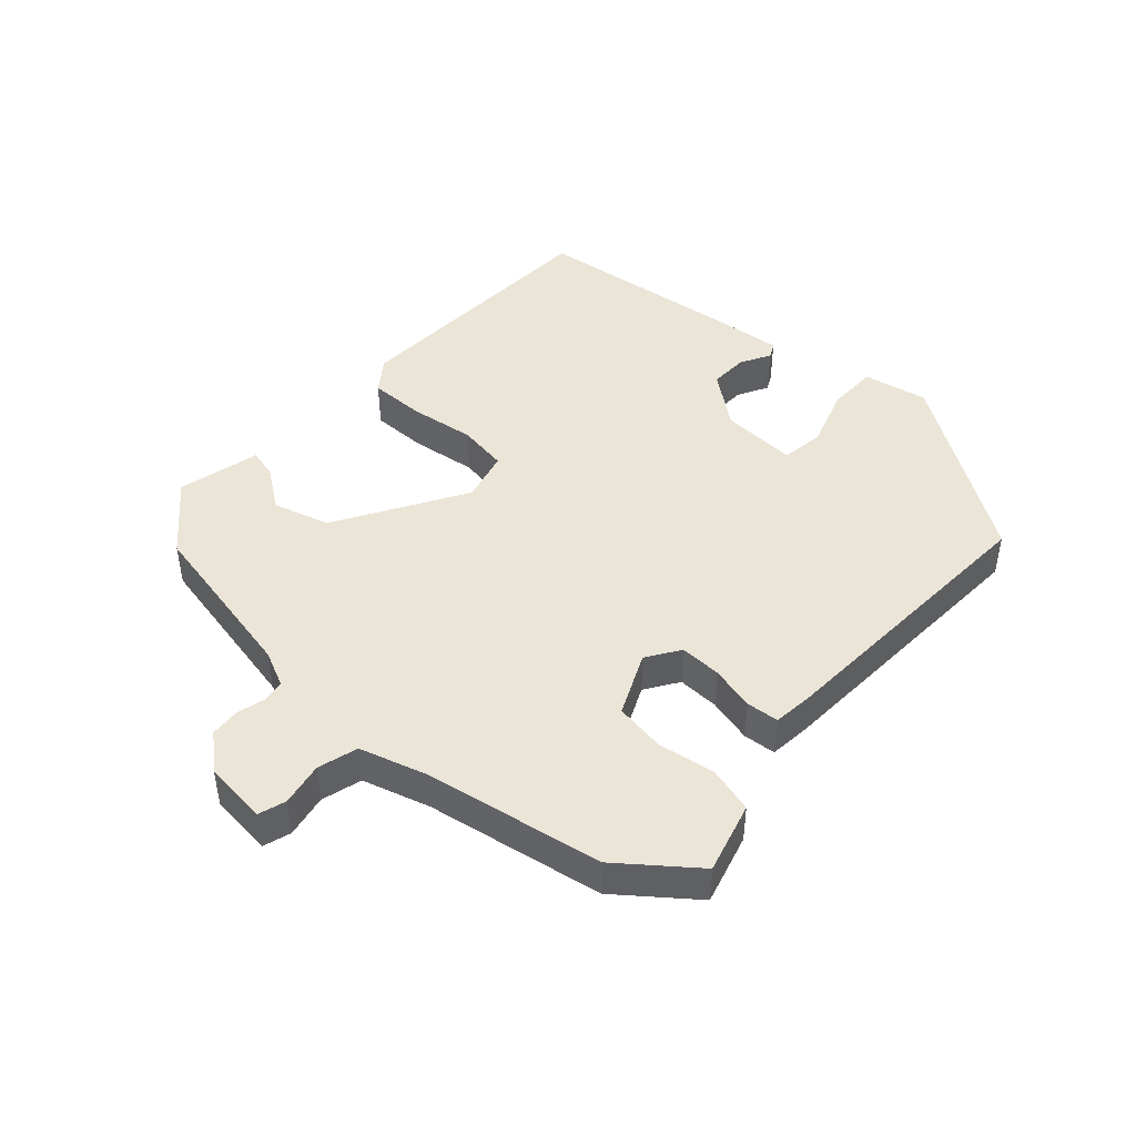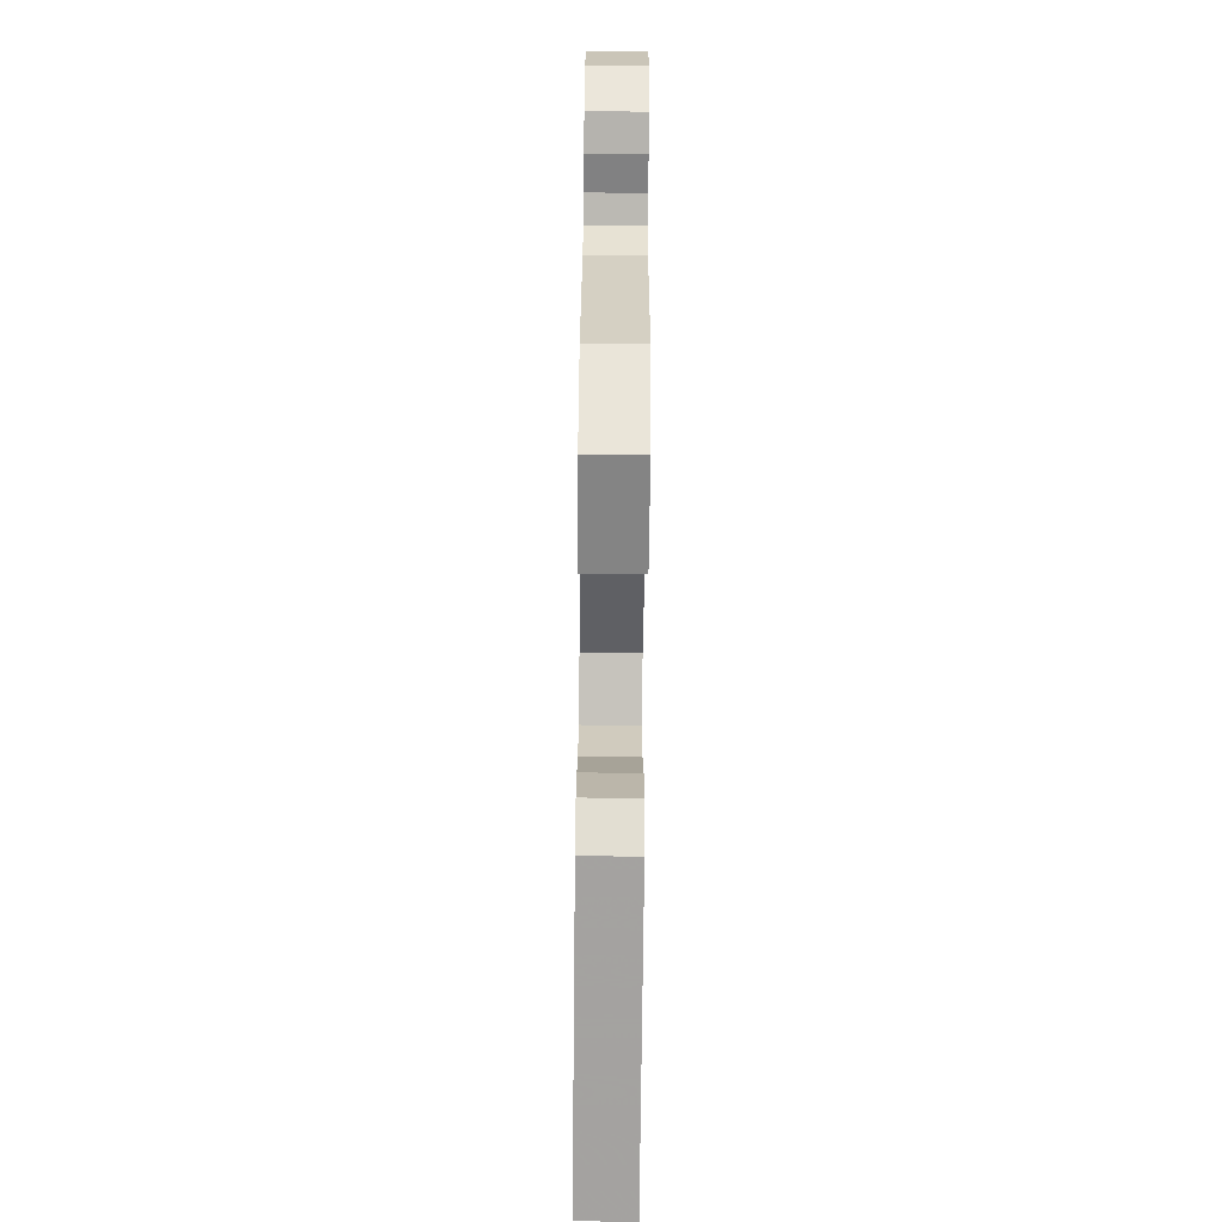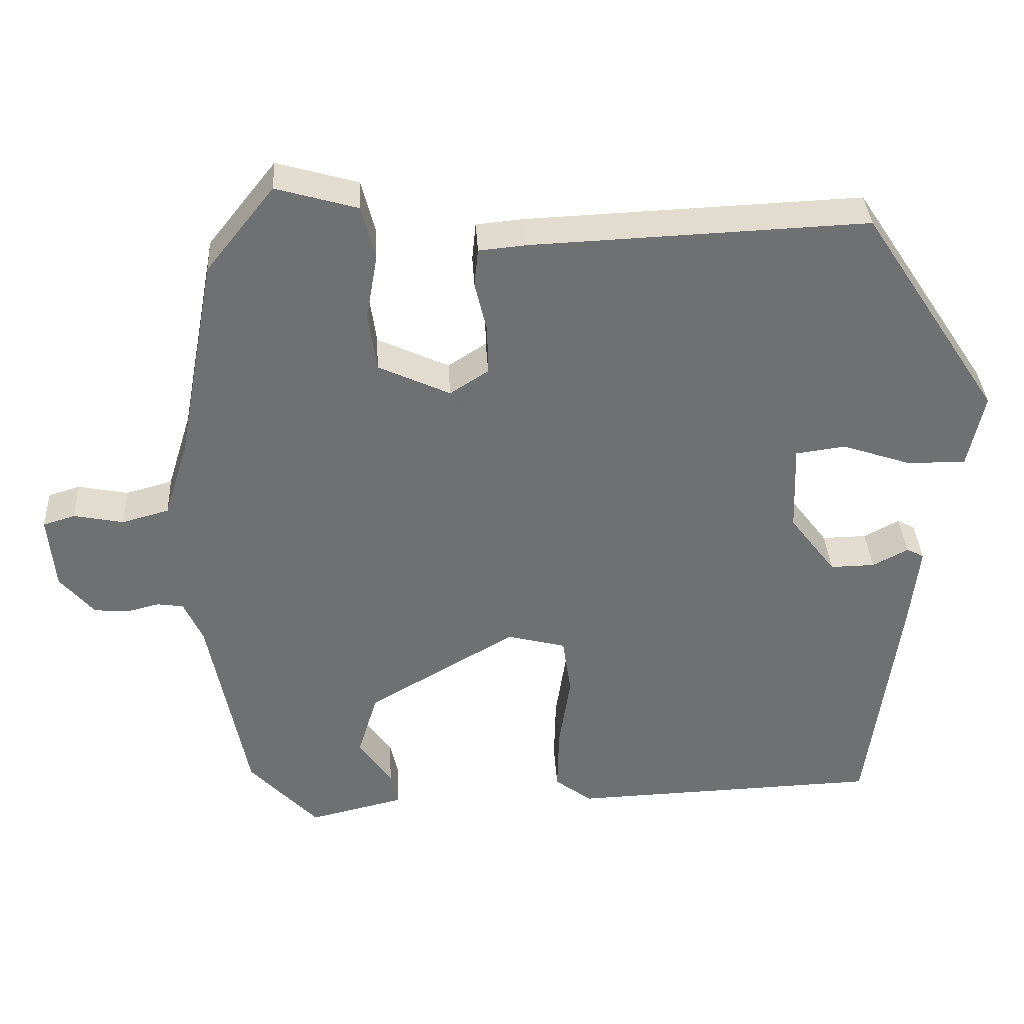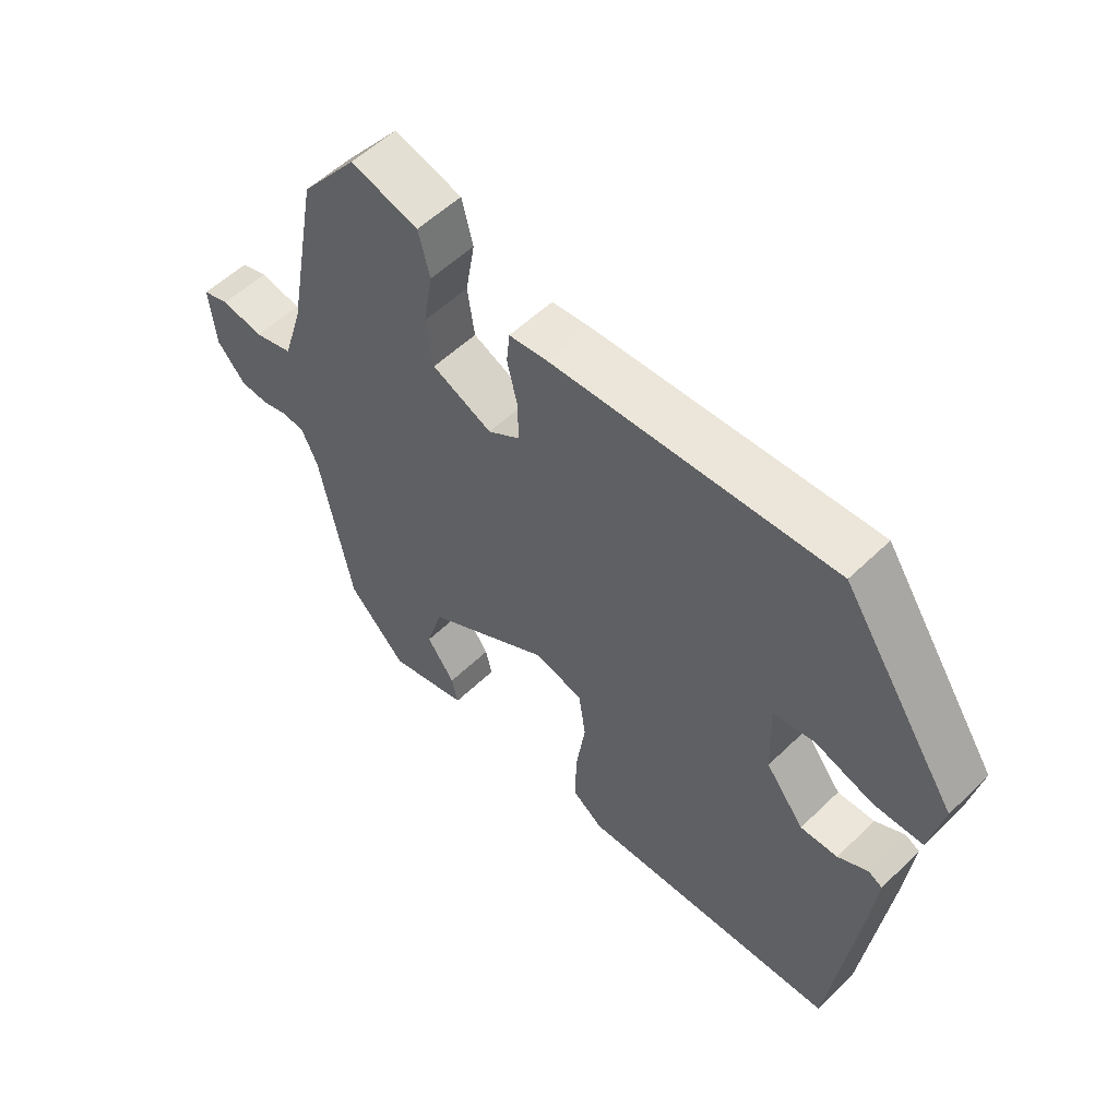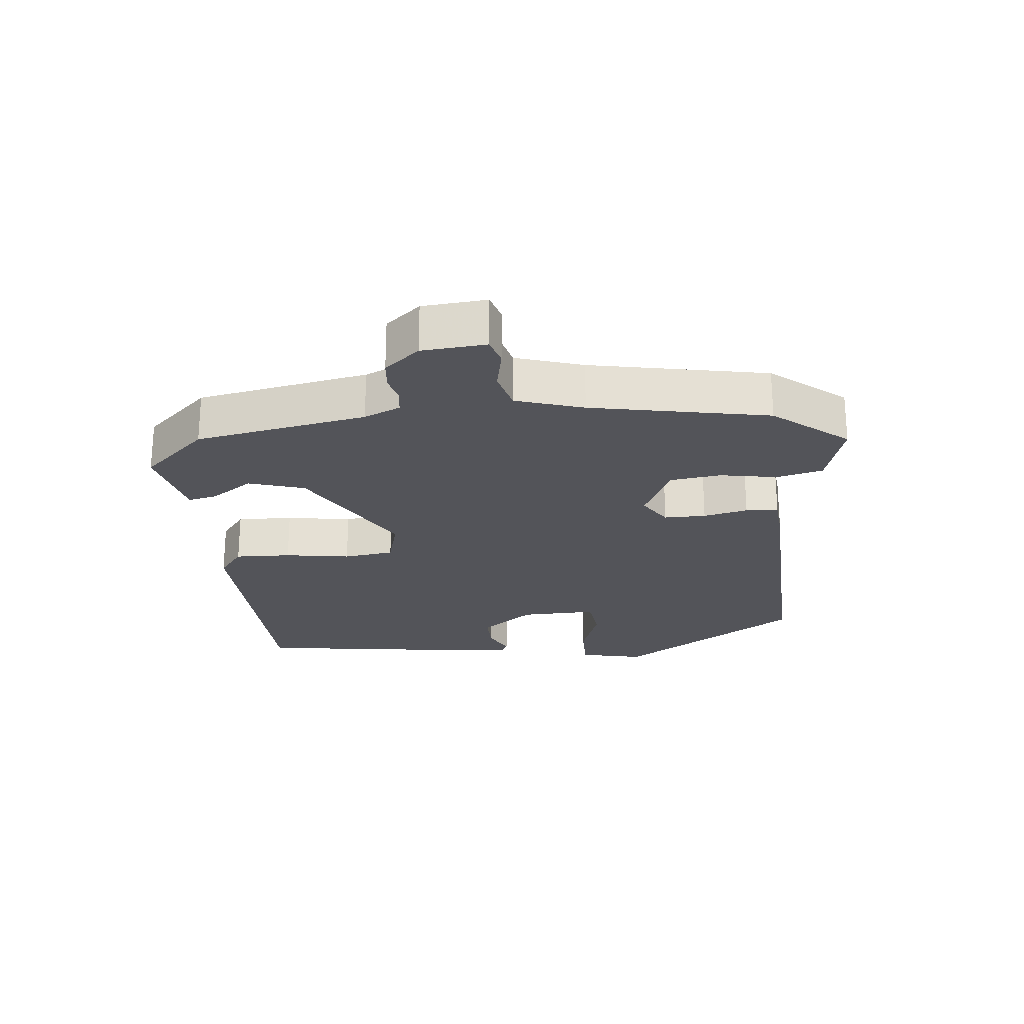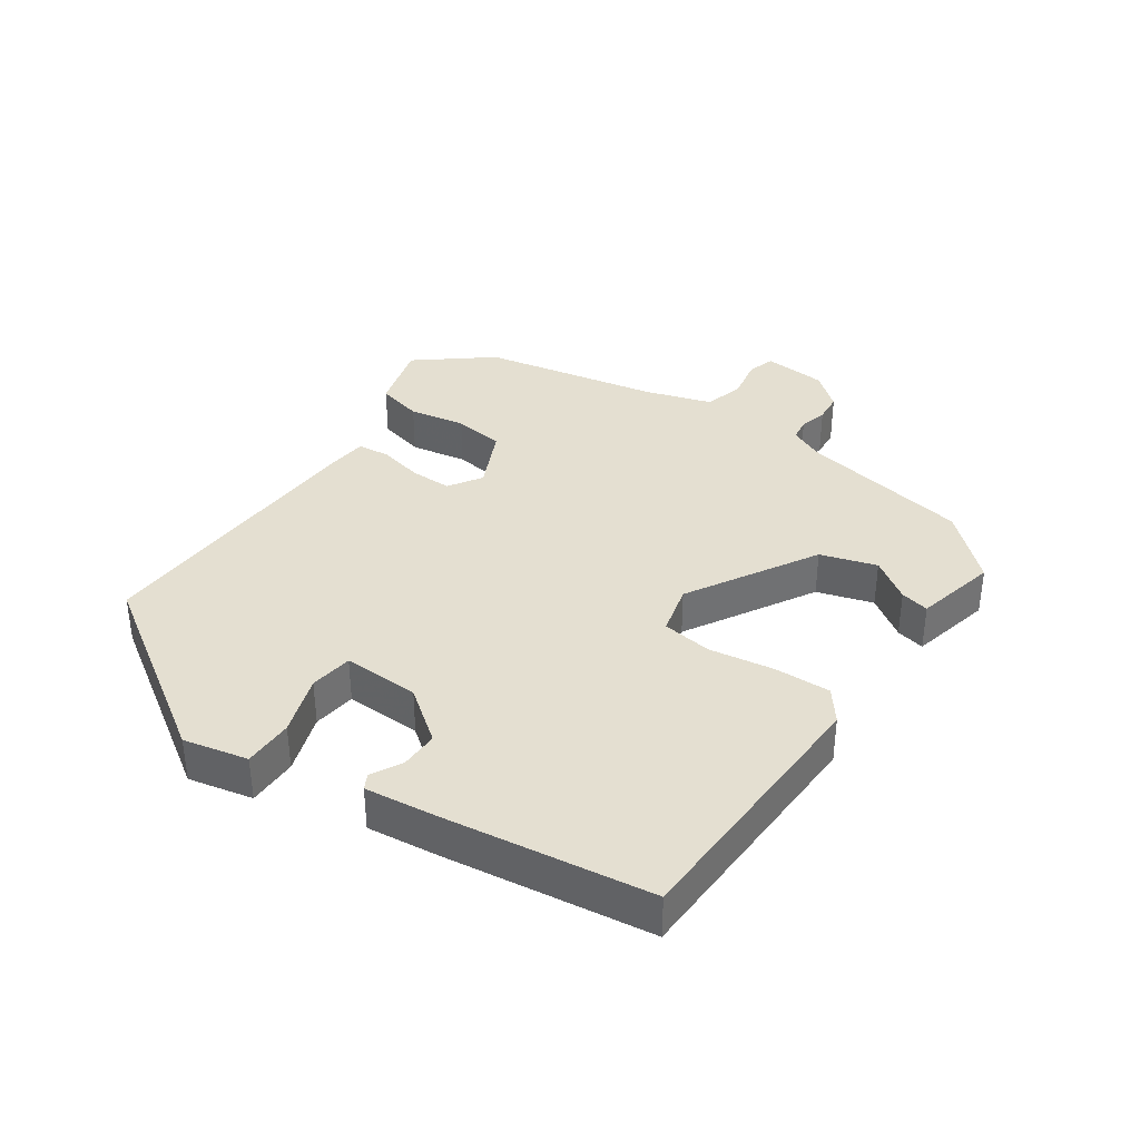
<metadata>
{"format":"obj","ext":"obj","renderer":"f3d","projection":"perspective","resolution":1024,"background":"white","views":[{"elev":45.7,"azim":-47.4,"up":"+Y"},{"elev":-74.8,"azim":-90.6,"up":"+Z"},{"elev":35.5,"azim":-3.1,"up":"+Z"},{"elev":55.1,"azim":44.5,"up":"+Z"},{"elev":-23.8,"azim":-84.7,"up":"+Y"},{"elev":36.6,"azim":124.4,"up":"+Y"}]}
</metadata>
<code>
v -0.487 0.07 -0.422
v -0.538 0.07 -0.161
v -0.563 0.07 -0.106
v -0.598 0.07 -0.101
v -0.641 0.07 -0.112
v -0.686 0.07 -0.108
v -0.731 0.07 -0.055
v -0.74 0.07 0.043
v -0.698 0.07 0.056
v -0.632 0.07 0.043
v -0.57 0.07 0.06
v -0.538 0.07 0.163
v -0.487 0.07 0.435
v -0.397 0.07 0.548
v -0.289 0.07 0.517
v -0.271 0.07 0.446
v -0.286 0.07 0.359
v -0.275 0.07 0.281
v -0.18 0.07 0.237
v -0.129 0.07 0.27
v -0.13 0.07 0.334
v -0.146 0.07 0.402
v -0.141 0.07 0.452
v -0.079 0.07 0.458
v 0.366 0.07 0.477
v 0.549 0.07 0.2
v 0.528 0.07 0.101
v 0.451 0.07 0.101
v 0.359 0.07 0.132
v 0.293 0.07 0.123
v 0.297 0.07 0.006
v 0.358 0.07 -0.074
v 0.417 0.07 -0.073
v 0.464 0.07 -0.048
v 0.487 0.07 -0.06
v 0.475 0.07 -0.168
v 0.433 0.07 -0.486
v 0.02 0.07 -0.501
v -0.029 0.07 -0.464
v -0.027 0.07 -0.378
v -0.012 0.07 -0.278
v -0.023 0.07 -0.201
v -0.101 0.07 -0.181
v -0.298 0.07 -0.296
v -0.324 0.07 -0.382
v -0.28 0.07 -0.445
v -0.27 0.07 -0.489
v -0.396 0.07 -0.519
v -0.487 0 -0.422
v -0.538 0 -0.161
v -0.563 0 -0.106
v -0.598 0 -0.101
v -0.641 0 -0.112
v -0.686 0 -0.108
v -0.731 0 -0.055
v -0.74 0 0.043
v -0.698 0 0.056
v -0.632 0 0.043
v -0.57 0 0.06
v -0.538 0 0.163
v -0.487 0 0.435
v -0.397 0 0.548
v -0.289 0 0.517
v -0.271 0 0.446
v -0.286 0 0.359
v -0.275 0 0.281
v -0.18 0 0.237
v -0.129 0 0.27
v -0.13 0 0.334
v -0.146 0 0.402
v -0.141 0 0.452
v -0.079 0 0.458
v 0.366 0 0.477
v 0.549 0 0.2
v 0.528 0 0.101
v 0.451 0 0.101
v 0.359 0 0.132
v 0.293 0 0.123
v 0.297 0 0.006
v 0.358 0 -0.074
v 0.417 0 -0.073
v 0.464 0 -0.048
v 0.487 0 -0.06
v 0.475 0 -0.168
v 0.433 0 -0.486
v 0.02 0 -0.501
v -0.029 0 -0.464
v -0.027 0 -0.378
v -0.012 0 -0.278
v -0.023 0 -0.201
v -0.101 0 -0.181
v -0.298 0 -0.296
v -0.324 0 -0.382
v -0.28 0 -0.445
v -0.27 0 -0.489
v -0.396 0 -0.519
f 48 1 2
f 47 48 2
f 46 47 2
f 45 46 2
f 44 45 2 3
f 43 44 3
f 39 40 41
f 38 39 41
f 37 38 41
f 36 37 41
f 35 36 41
f 35 41 42
f 33 34 35
f 33 35 42 43
f 27 28 29
f 26 27 29
f 25 26 29
f 24 25 29
f 23 24 29
f 22 23 29
f 21 22 29
f 20 21 29 30
f 19 20 30 31
f 15 16 17
f 14 15 17
f 13 14 17
f 12 13 17
f 11 12 17 18
f 8 9 10
f 7 8 10
f 6 7 10
f 5 6 10
f 4 5 10
f 3 4 10 11
f 32 33 43 3
f 19 31 32
f 18 19 32
f 11 18 32
f 3 11 32
f 50 49 96
f 50 96 95
f 50 95 94
f 50 94 93
f 51 50 93 92
f 51 92 91
f 89 88 87
f 89 87 86
f 89 86 85
f 89 85 84
f 89 84 83
f 90 89 83
f 83 82 81
f 91 90 83 81
f 77 76 75
f 77 75 74
f 77 74 73
f 77 73 72
f 77 72 71
f 77 71 70
f 77 70 69
f 78 77 69 68
f 79 78 68 67
f 65 64 63
f 65 63 62
f 65 62 61
f 65 61 60
f 66 65 60 59
f 58 57 56
f 58 56 55
f 58 55 54
f 58 54 53
f 58 53 52
f 59 58 52 51
f 51 91 81 80
f 80 79 67
f 80 67 66
f 80 66 59
f 80 59 51
f 1 49 50 2
f 2 50 51 3
f 3 51 52 4
f 4 52 53 5
f 5 53 54 6
f 6 54 55 7
f 7 55 56 8
f 8 56 57 9
f 9 57 58 10
f 10 58 59 11
f 11 59 60 12
f 12 60 61 13
f 13 61 62 14
f 14 62 63 15
f 15 63 64 16
f 16 64 65 17
f 17 65 66 18
f 18 66 67 19
f 19 67 68 20
f 20 68 69 21
f 21 69 70 22
f 22 70 71 23
f 23 71 72 24
f 24 72 73 25
f 25 73 74 26
f 26 74 75 27
f 27 75 76 28
f 28 76 77 29
f 29 77 78 30
f 30 78 79 31
f 31 79 80 32
f 32 80 81 33
f 33 81 82 34
f 34 82 83 35
f 35 83 84 36
f 36 84 85 37
f 37 85 86 38
f 38 86 87 39
f 39 87 88 40
f 40 88 89 41
f 41 89 90 42
f 42 90 91 43
f 43 91 92 44
f 44 92 93 45
f 45 93 94 46
f 46 94 95 47
f 47 95 96 48
f 48 96 49 1

</code>
